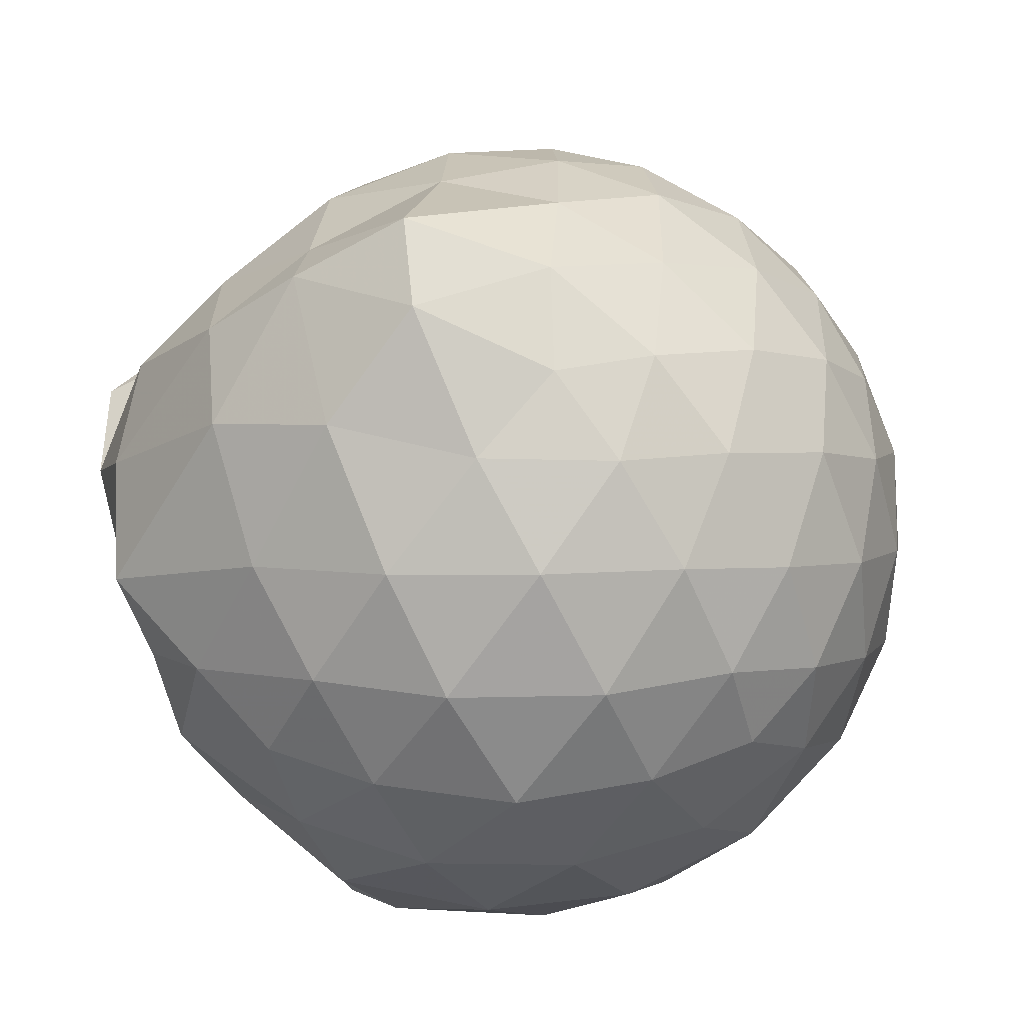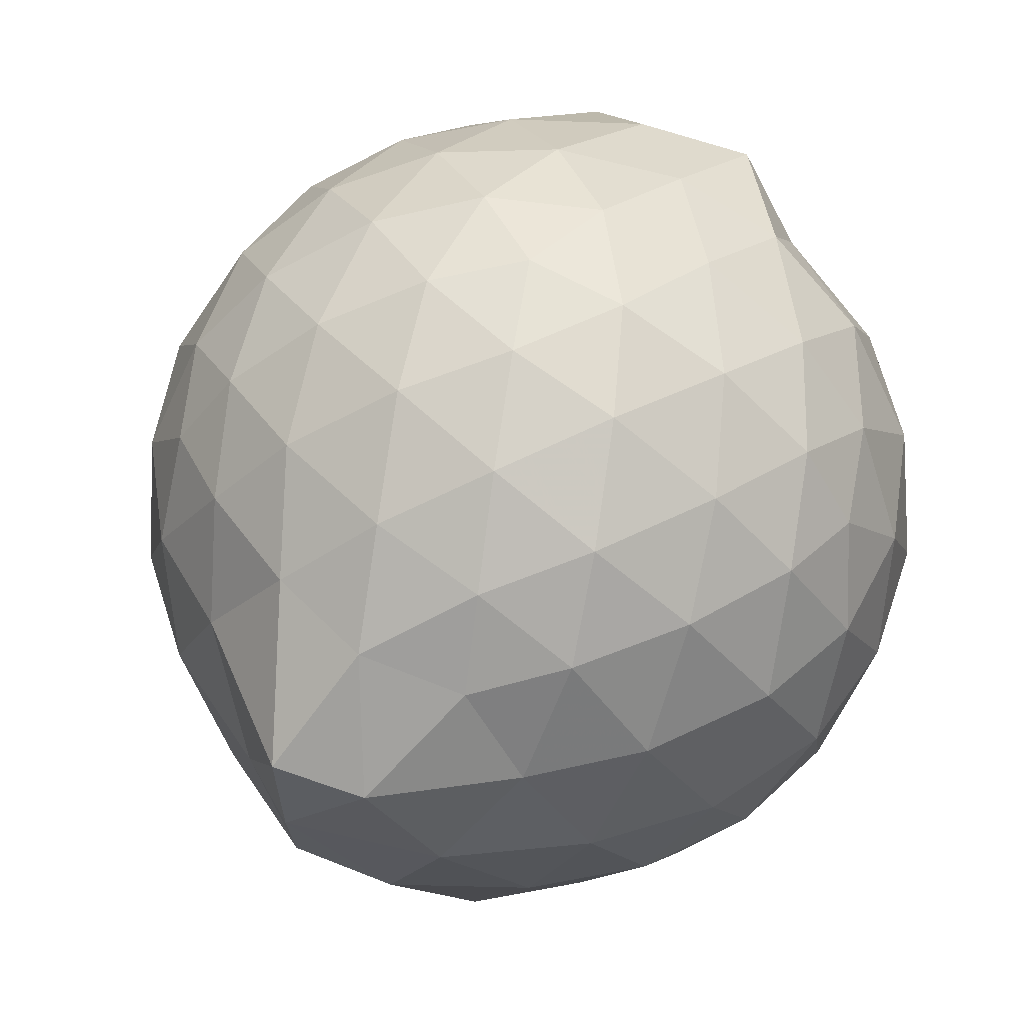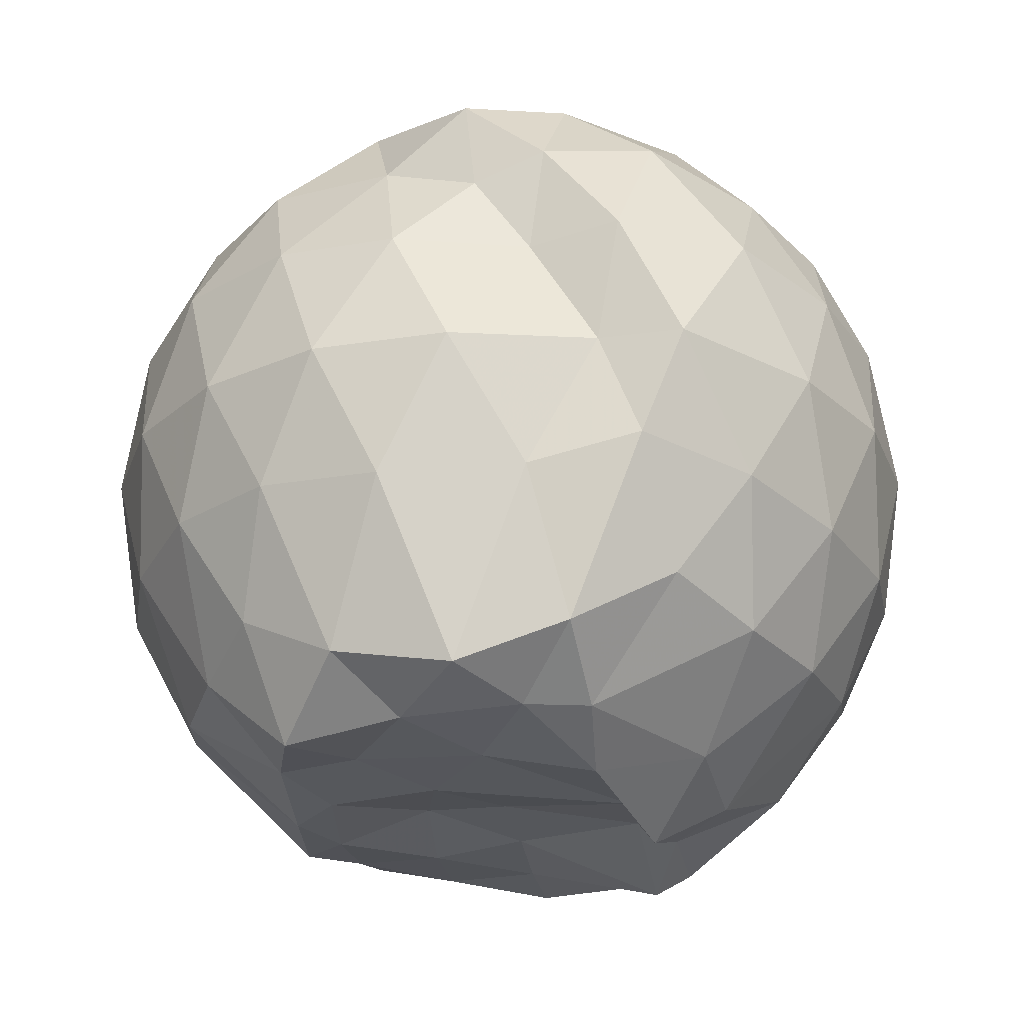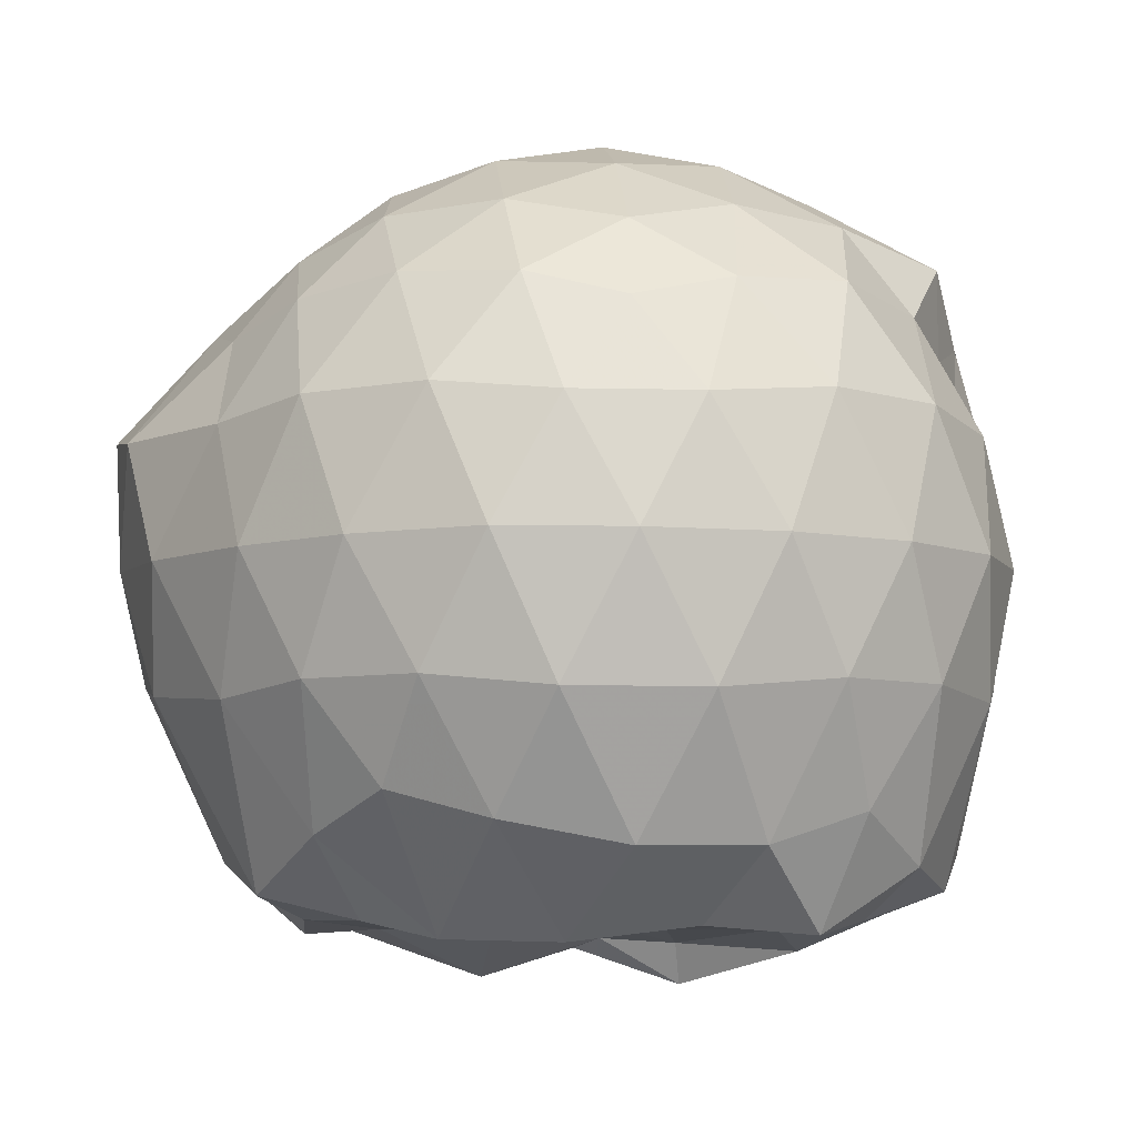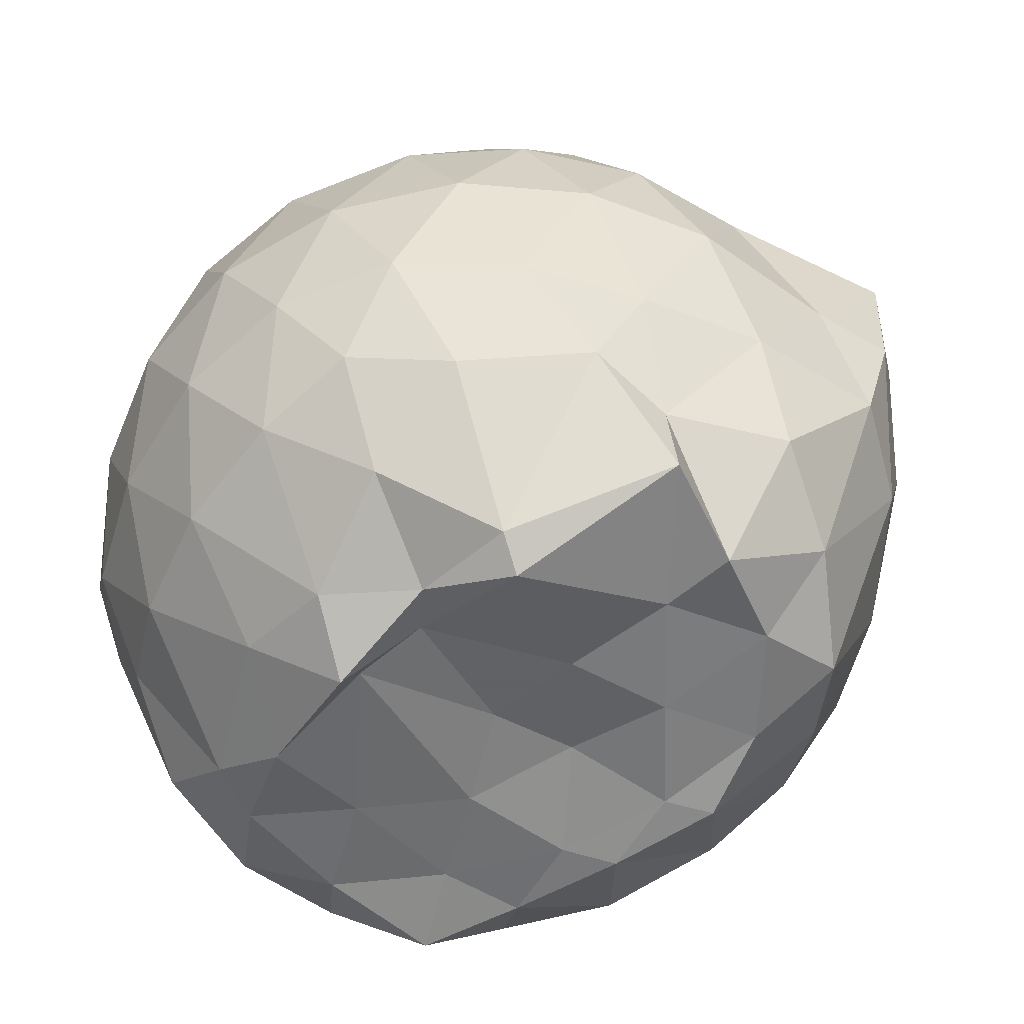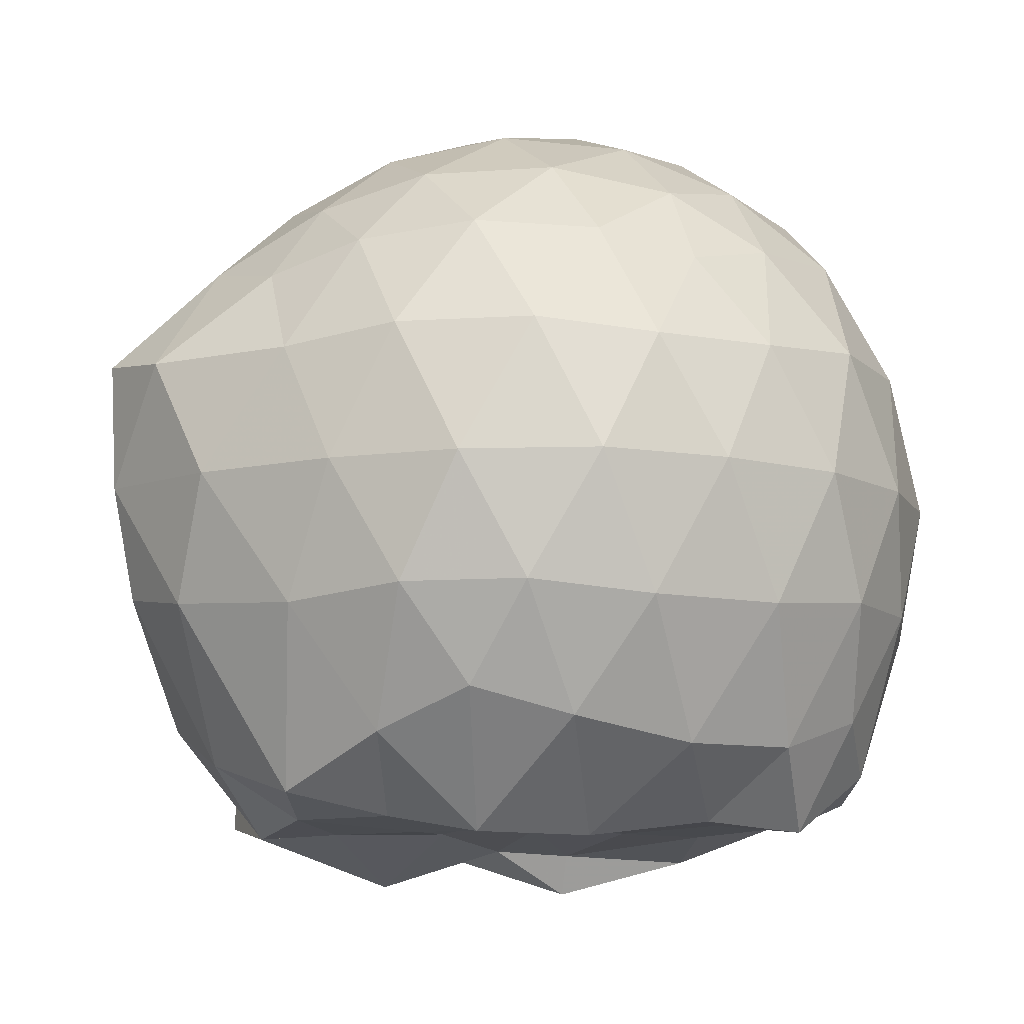
<metadata>
{"format":"obj","ext":"obj","renderer":"f3d","projection":"perspective","resolution":1024,"background":"white","views":[{"elev":-51.8,"azim":-61.0,"up":"+Y"},{"elev":56.1,"azim":-45.0,"up":"+Z"},{"elev":-24.8,"azim":99.3,"up":"+Z"},{"elev":-6.6,"azim":13.1,"up":"+Z"},{"elev":-57.8,"azim":-139.1,"up":"+Z"},{"elev":-10.1,"azim":-7.9,"up":"+Z"}]}
</metadata>
<code>
v -2.389 -0.3366 0.3519
v -2.389 -0.3452 -1.421
v -1.593 -0.2876 -0.1546
v -1.571 -0.1203 -0.09792
v -1.678 0.122 -0.05345
v -1.919 0.3414 -0.08748
v -2.118 0.4742 -0.1438
v -2.354 0.4794 -0.08716
v -2.633 0.423 -0.06228
v -2.893 0.3031 -0.0865
v -3.08 0.1552 -0.1441
v -3.16 -0.06937 -0.08706
v -3.212 -0.3572 -0.06373
v -3.213 -0.6169 -0.08643
v -3.095 -0.8369 -0.1437
v -2.899 -0.9797 -0.08672
v -2.641 -1.097 -0.06278
v -2.359 -1.154 -0.08612
v -2.132 -1.141 -0.1445
v -1.934 -1.008 -0.08899
v -1.731 -0.8004 -0.066
v -1.623 -0.5047 -0.09188
v -1.573 -0.1538 -0.3522
v -1.519 0.05725 -0.3331
v -1.7 0.3277 -0.3273
v -1.953 0.5058 -0.3554
v -2.229 0.5937 -0.3543
v -2.518 0.5865 -0.3279
v -2.821 0.486 -0.3263
v -3.058 0.3219 -0.3539
v -3.23 0.08569 -0.3564
v -3.311 -0.1933 -0.3259
v -3.468 -0.5844 -0.3218
v -3.364 -0.7788 -0.3535
v -3.07 -0.9972 -0.3539
v -2.83 -1.161 -0.3267
v -2.524 -1.26 -0.3278
v -2.243 -1.262 -0.3565
v -1.964 -1.174 -0.3562
v -1.729 -1.001 -0.3283
v -1.555 -0.738 -0.3282
v -1.479 -0.4563 -0.3555
v -1.531 0.005412 -0.6268
v -1.495 0.2008 -0.6405
v -1.795 0.4587 -0.6381
v -2.074 0.5984 -0.6397
v -2.381 0.6457 -0.6372
v -2.69 0.5967 -0.6377
v -2.967 0.4531 -0.6375
v -3.184 0.2307 -0.6413
v -3.324 -0.04248 -0.6378
v -3.398 -0.3895 -0.6293
v -3.455 -0.5827 -0.6216
v -3.253 -0.9034 -0.6365
v -2.973 -1.13 -0.6386
v -2.697 -1.27 -0.6383
v -2.382 -1.323 -0.6356
v -2.087 -1.267 -0.64
v -1.807 -1.128 -0.6408
v -1.591 -0.9079 -0.6406
v -1.453 -0.6299 -0.6403
v -1.428 -0.3179 -0.6388
v -1.511 0.1015 -0.875
v -1.684 0.3245 -0.9177
v -1.944 0.4879 -0.9489
v -2.246 0.5853 -0.9503
v -2.534 0.5905 -0.9223
v -2.812 0.4995 -0.9217
v -3.044 0.3132 -0.9591
v -3.2 0.0649 -0.961
v -3.327 -0.2062 -0.9359
v -3.405 -0.5389 -0.8877
v -3.298 -0.7629 -0.9245
v -3.053 -1.003 -0.9493
v -2.817 -1.175 -0.9221
v -2.542 -1.263 -0.9219
v -2.254 -1.257 -0.9498
v -1.952 -1.158 -0.9517
v -1.713 -0.9948 -0.9249
v -1.548 -0.7608 -0.9252
v -1.471 -0.4792 -0.9479
v -1.521 -0.1558 -0.9275
v -1.673 0.1548 -1.144
v -1.876 0.3028 -1.211
v -2.131 0.4197 -1.221
v -2.41 0.4745 -1.197
v -2.649 0.4683 -1.135
v -2.857 0.3244 -1.203
v -3.085 0.1073 -1.135
v -3.128 -0.07921 -1.218
v -3.287 -0.333 -1.187
v -3.198 -0.563 -1.289
v -3.04 -0.7922 -1.364
v -2.847 -0.9919 -1.238
v -2.654 -1.135 -1.147
v -2.418 -1.135 -1.209
v -2.138 -1.071 -1.263
v -1.885 -0.9568 -1.261
v -1.695 -0.8265 -1.19
v -1.617 -0.606 -1.303
v -1.592 -0.3289 -1.354
v -1.59 -0.07124 -1.275
v -1.591 -0.3096 0.05495
v -1.745 -0.09343 0.118
v -1.96 0.1544 0.1102
v -2.162 0.3383 0.04808
v -2.433 0.3043 0.1098
v -2.727 0.2088 0.1109
v -2.967 0.07553 0.0492
v -3.023 -0.1896 0.1113
v -3.026 -0.4919 0.1102
v -2.971 -0.7547 0.04775
v -2.735 -0.8847 0.1086
v -2.44 -0.9785 0.11
v -2.162 -1.014 0.04653
v -1.971 -0.823 0.1091
v -1.774 -0.5638 0.1058
v -1.874 -0.3363 0.2142
v -2.045 -0.09063 0.2591
v -2.232 0.1316 0.22
v -2.515 0.0578 0.2612
v -2.79 -0.0512 0.2202
v -2.81 -0.3398 0.2593
v -2.793 -0.6273 0.2189
v -2.523 -0.7333 0.2593
v -2.234 -0.8055 0.2187
v -2.045 -0.5808 0.2569
v -2.147 -0.3361 0.3243
v -2.312 -0.1113 0.3218
v -2.581 -0.199 0.3246
v -2.582 -0.4762 0.3225
v -2.316 -0.561 0.3229
v -1.784 -0.05258 -1.402
v -2.094 0.1669 -1.426
v -2.337 0.1907 -1.476
v -2.604 0.3019 -1.373
v -2.77 0.06137 -1.505
v -3.134 -0.1026 -1.414
v -3.075 -0.349 -1.451
v -3 -0.5866 -1.417
v -2.804 -0.7937 -1.417
v -2.605 -0.8815 -1.455
v -2.337 -0.846 -1.461
v -2.048 -0.8189 -1.426
v -1.811 -0.7496 -1.446
v -1.752 -0.4758 -1.417
v -1.743 -0.1994 -1.405
v -1.963 -0.06831 -1.492
v -2.263 0.02957 -1.572
v -2.527 0.05456 -1.487
v -2.739 -0.01942 -1.556
v -2.892 -0.3571 -1.439
v -2.709 -0.5737 -1.441
v -2.538 -0.7849 -1.448
v -2.257 -0.7444 -1.44
v -1.987 -0.6265 -1.425
v -1.969 -0.3303 -1.437
v -2.26 -0.02845 -1.473
v -2.444 -0.03057 -1.463
v -2.624 -0.3445 -1.435
v -2.453 -0.5467 -1.4
v -2.193 -0.4828 -1.438
f 3 23 4
f 4 23 24
f 4 24 5
f 5 24 25
f 5 25 6
f 6 25 26
f 6 26 7
f 7 26 27
f 7 27 8
f 8 27 28
f 8 28 9
f 9 28 29
f 9 29 10
f 10 29 30
f 10 30 11
f 11 30 31
f 11 31 12
f 12 31 32
f 12 32 13
f 13 32 33
f 13 33 14
f 14 33 34
f 14 34 15
f 15 34 35
f 15 35 16
f 16 35 36
f 16 36 17
f 17 36 37
f 17 37 18
f 18 37 38
f 18 38 19
f 19 38 39
f 19 39 20
f 20 39 40
f 20 40 21
f 21 40 41
f 21 41 22
f 22 41 42
f 22 42 3
f 3 42 23
f 23 43 24
f 24 43 44
f 24 44 25
f 25 44 45
f 25 45 26
f 26 45 46
f 26 46 27
f 27 46 47
f 27 47 28
f 28 47 48
f 28 48 29
f 29 48 49
f 29 49 30
f 30 49 50
f 30 50 31
f 31 50 51
f 31 51 32
f 32 51 52
f 32 52 33
f 33 52 53
f 33 53 34
f 34 53 54
f 34 54 35
f 35 54 55
f 35 55 36
f 36 55 56
f 36 56 37
f 37 56 57
f 37 57 38
f 38 57 58
f 38 58 39
f 39 58 59
f 39 59 40
f 40 59 60
f 40 60 41
f 41 60 61
f 41 61 42
f 42 61 62
f 42 62 23
f 23 62 43
f 43 63 44
f 44 63 64
f 44 64 45
f 45 64 65
f 45 65 46
f 46 65 66
f 46 66 47
f 47 66 67
f 47 67 48
f 48 67 68
f 48 68 49
f 49 68 69
f 49 69 50
f 50 69 70
f 50 70 51
f 51 70 71
f 51 71 52
f 52 71 72
f 52 72 53
f 53 72 73
f 53 73 54
f 54 73 74
f 54 74 55
f 55 74 75
f 55 75 56
f 56 75 76
f 56 76 57
f 57 76 77
f 57 77 58
f 58 77 78
f 58 78 59
f 59 78 79
f 59 79 60
f 60 79 80
f 60 80 61
f 61 80 81
f 61 81 62
f 62 81 82
f 62 82 43
f 43 82 63
f 63 83 64
f 64 83 84
f 64 84 65
f 65 84 85
f 65 85 66
f 66 85 86
f 66 86 67
f 67 86 87
f 67 87 68
f 68 87 88
f 68 88 69
f 69 88 89
f 69 89 70
f 70 89 90
f 70 90 71
f 71 90 91
f 71 91 72
f 72 91 92
f 72 92 73
f 73 92 93
f 73 93 74
f 74 93 94
f 74 94 75
f 75 94 95
f 75 95 76
f 76 95 96
f 76 96 77
f 77 96 97
f 77 97 78
f 78 97 98
f 78 98 79
f 79 98 99
f 79 99 80
f 80 99 100
f 80 100 81
f 81 100 101
f 81 101 82
f 82 101 102
f 82 102 63
f 63 102 83
f 103 104 118
f 104 119 118
f 104 105 119
f 105 120 119
f 105 106 120
f 106 107 120
f 107 121 120
f 107 108 121
f 108 122 121
f 108 109 122
f 109 110 122
f 110 123 122
f 110 111 123
f 111 124 123
f 111 112 124
f 112 113 124
f 113 125 124
f 113 114 125
f 114 126 125
f 114 115 126
f 115 116 126
f 116 127 126
f 116 117 127
f 117 118 127
f 117 103 118
f 118 119 128
f 119 129 128
f 119 120 129
f 120 121 129
f 121 130 129
f 121 122 130
f 122 123 130
f 123 131 130
f 123 124 131
f 124 125 131
f 125 132 131
f 125 126 132
f 126 127 132
f 127 128 132
f 127 118 128
f 133 148 134
f 134 148 149
f 134 149 135
f 135 149 150
f 135 150 136
f 136 150 137
f 137 150 151
f 137 151 138
f 138 151 152
f 138 152 139
f 139 152 140
f 140 152 153
f 140 153 141
f 141 153 154
f 141 154 142
f 142 154 143
f 143 154 155
f 143 155 144
f 144 155 156
f 144 156 145
f 145 156 146
f 146 156 157
f 146 157 147
f 147 157 148
f 147 148 133
f 148 158 149
f 149 158 159
f 149 159 150
f 150 159 151
f 151 159 160
f 151 160 152
f 152 160 153
f 153 160 161
f 153 161 154
f 154 161 155
f 155 161 162
f 155 162 156
f 156 162 157
f 157 162 158
f 157 158 148
f 3 4 103
f 103 4 104
f 4 5 104
f 104 5 105
f 5 6 105
f 105 6 106
f 6 7 106
f 7 8 106
f 106 8 107
f 8 9 107
f 107 9 108
f 9 10 108
f 108 10 109
f 10 11 109
f 11 12 109
f 109 12 110
f 12 13 110
f 110 13 111
f 13 14 111
f 111 14 112
f 14 15 112
f 15 16 112
f 112 16 113
f 16 17 113
f 113 17 114
f 17 18 114
f 114 18 115
f 18 19 115
f 19 20 115
f 115 20 116
f 20 21 116
f 116 21 117
f 21 22 117
f 117 22 103
f 22 3 103
f 83 133 84
f 84 133 134
f 84 134 85
f 85 134 135
f 85 135 86
f 86 135 136
f 86 136 87
f 87 136 88
f 88 136 137
f 88 137 89
f 89 137 138
f 89 138 90
f 90 138 139
f 90 139 91
f 91 139 92
f 92 139 140
f 92 140 93
f 93 140 141
f 93 141 94
f 94 141 142
f 94 142 95
f 95 142 96
f 96 142 143
f 96 143 97
f 97 143 144
f 97 144 98
f 98 144 145
f 98 145 99
f 99 145 100
f 100 145 146
f 100 146 101
f 101 146 147
f 101 147 102
f 102 147 133
f 102 133 83
f 128 129 1
f 129 130 1
f 130 131 1
f 131 132 1
f 132 128 1
f 159 158 2
f 160 159 2
f 161 160 2
f 162 161 2
f 158 162 2

</code>
